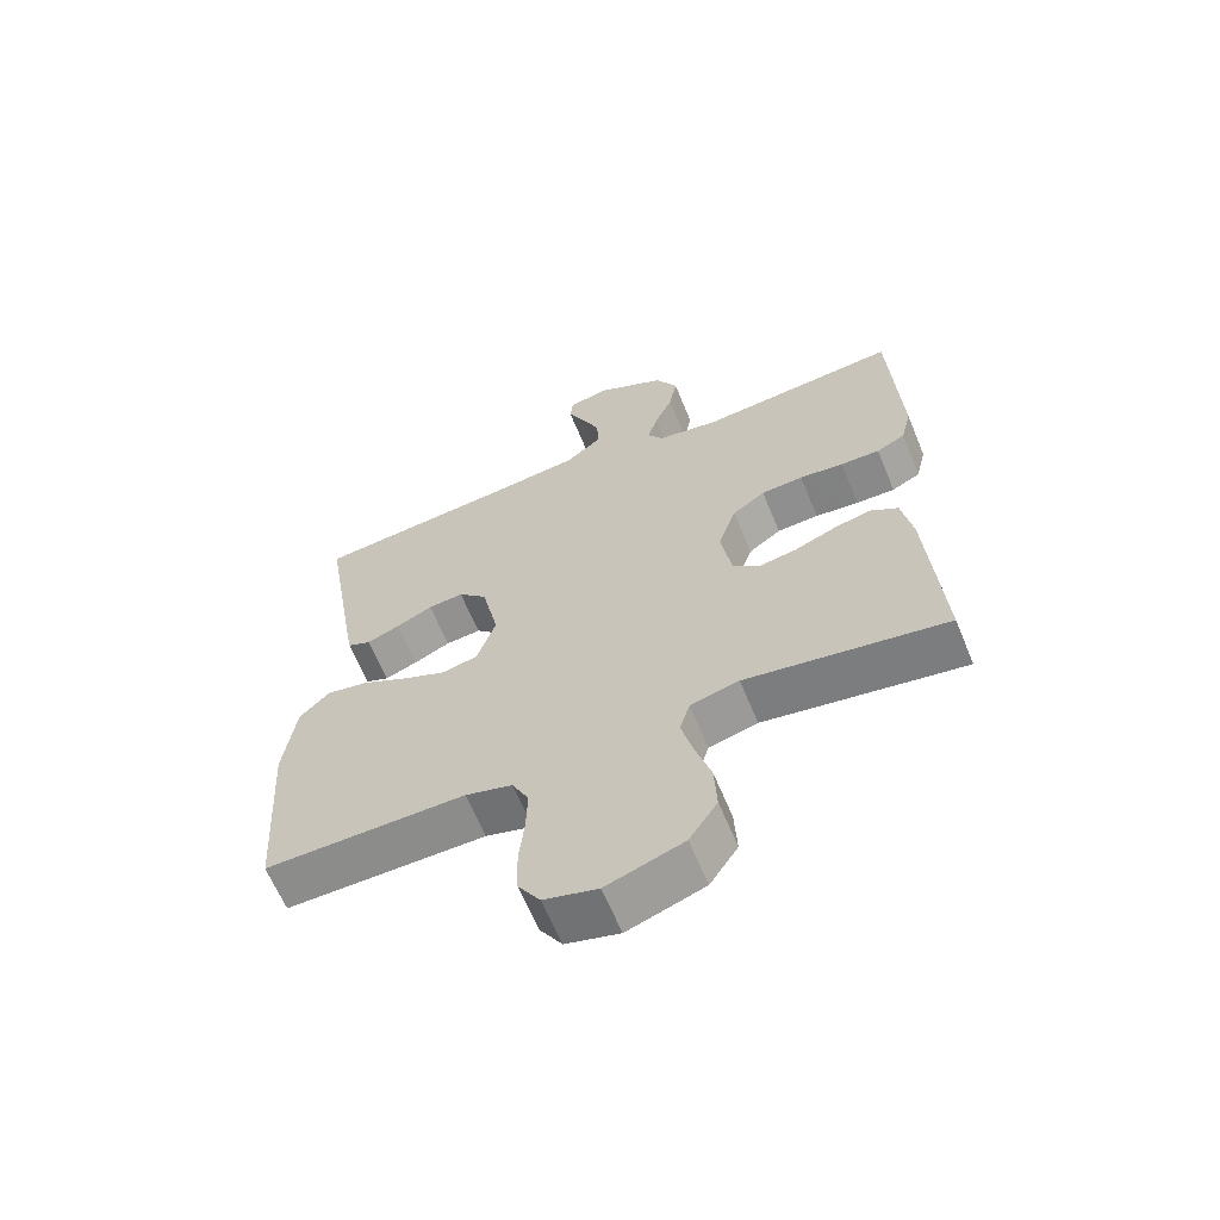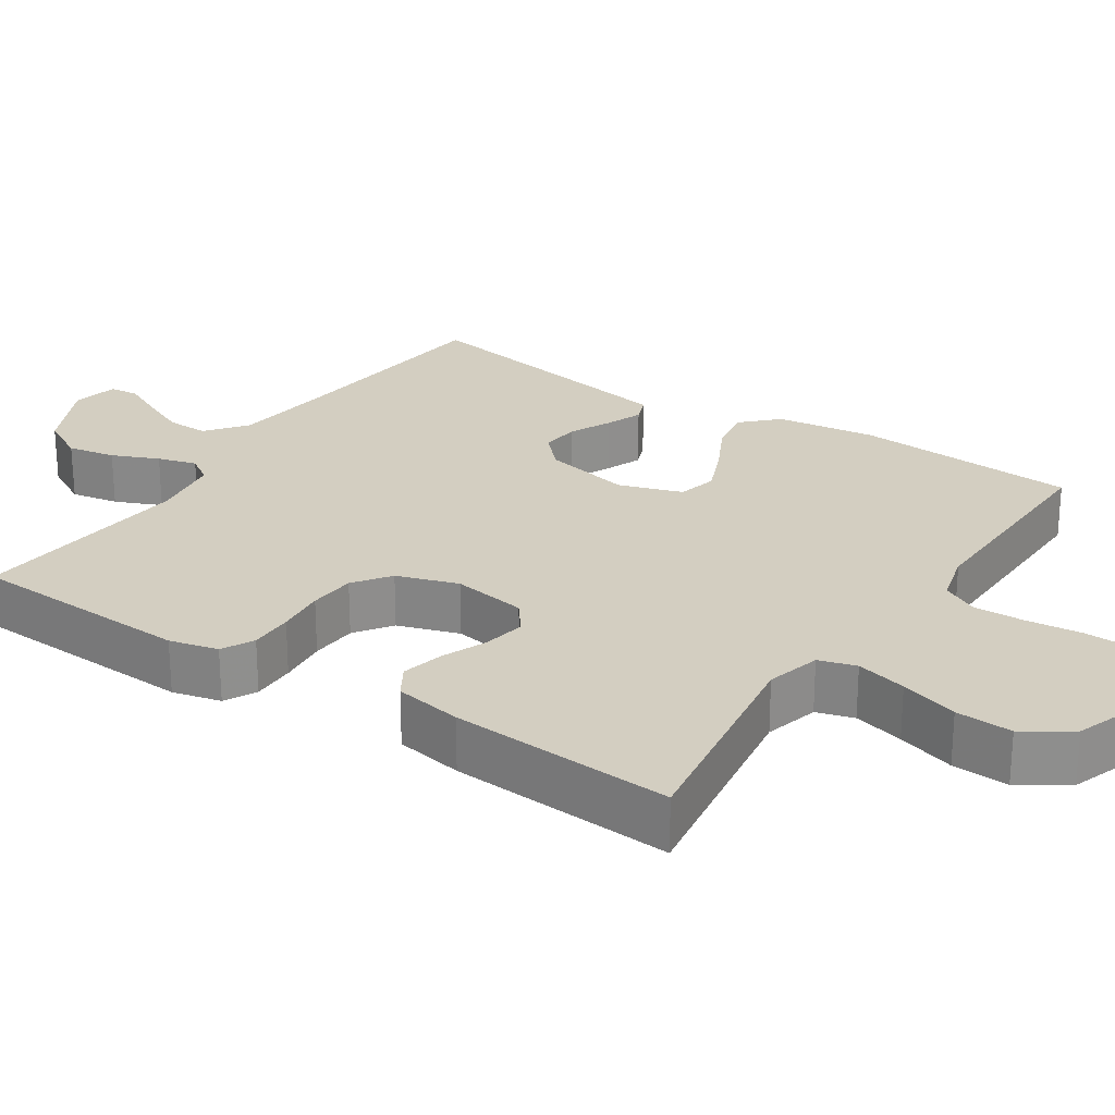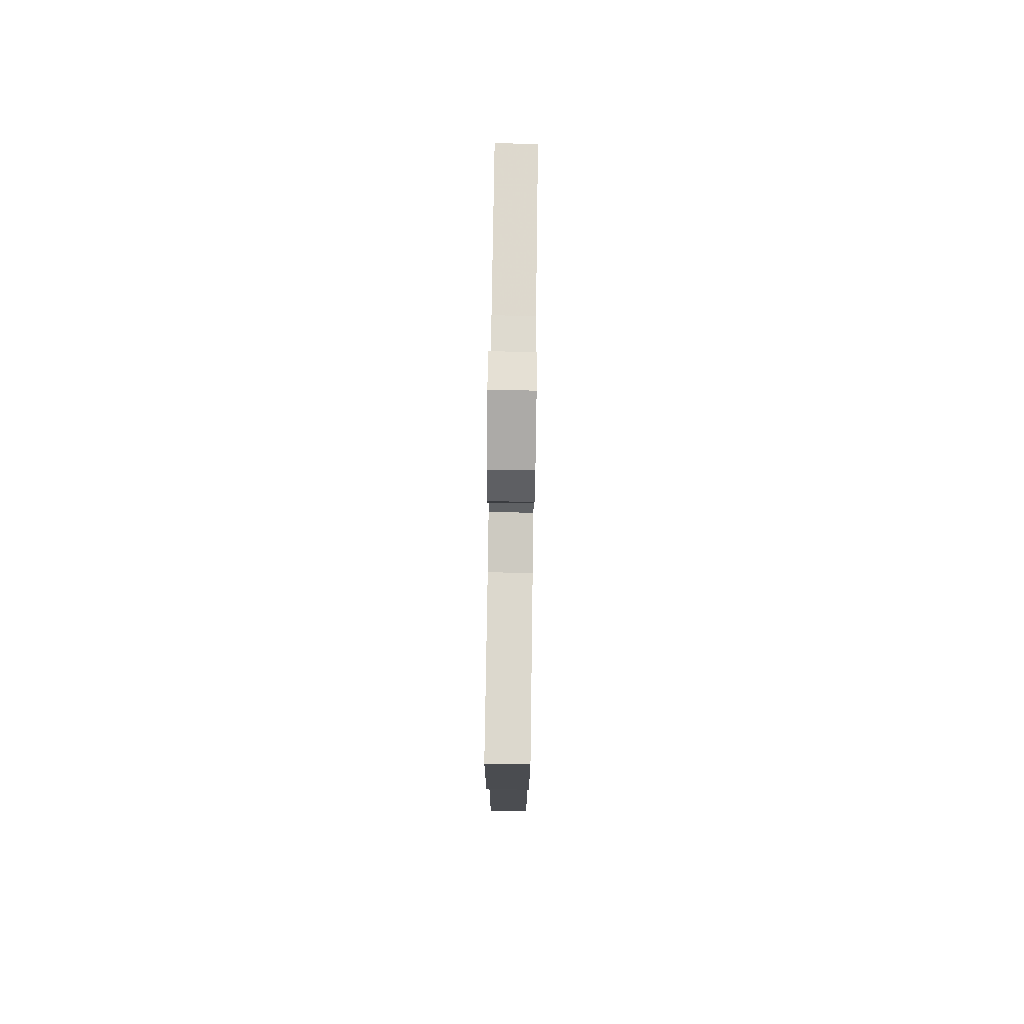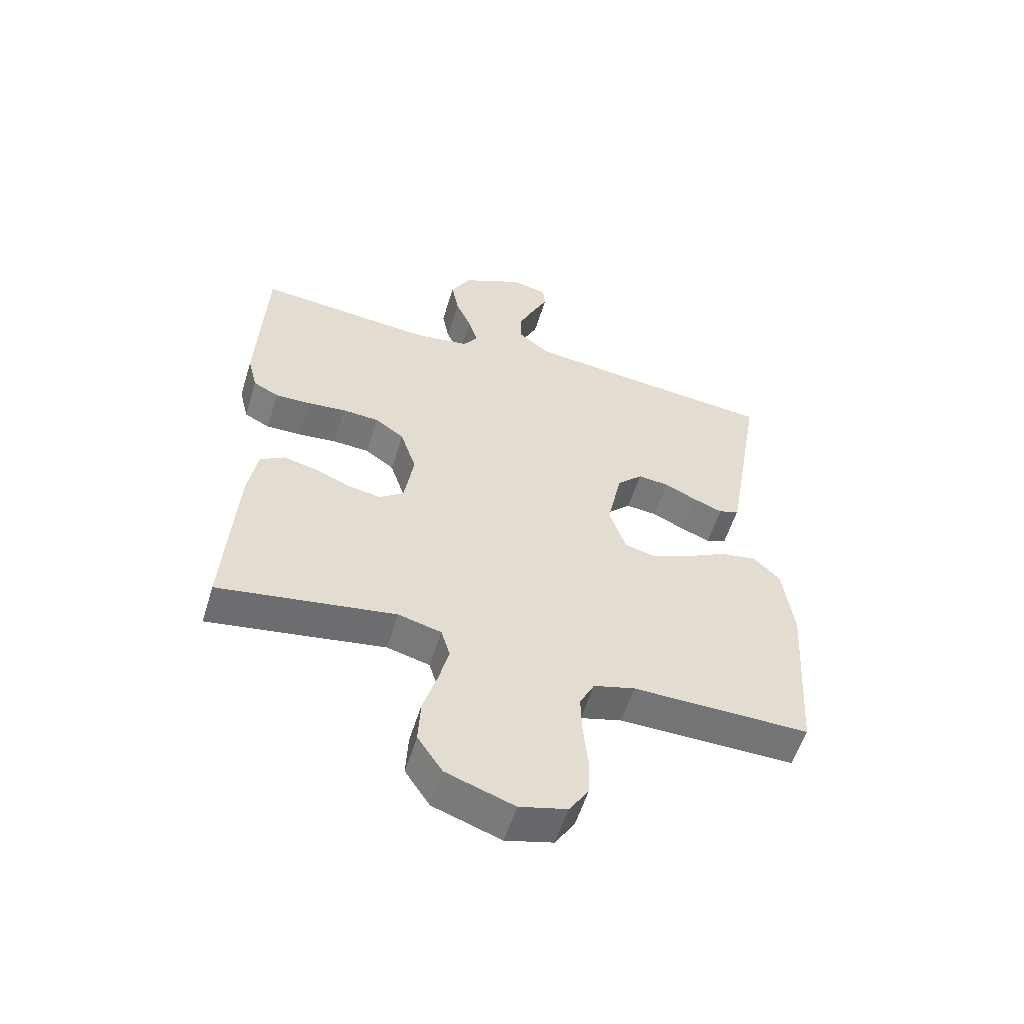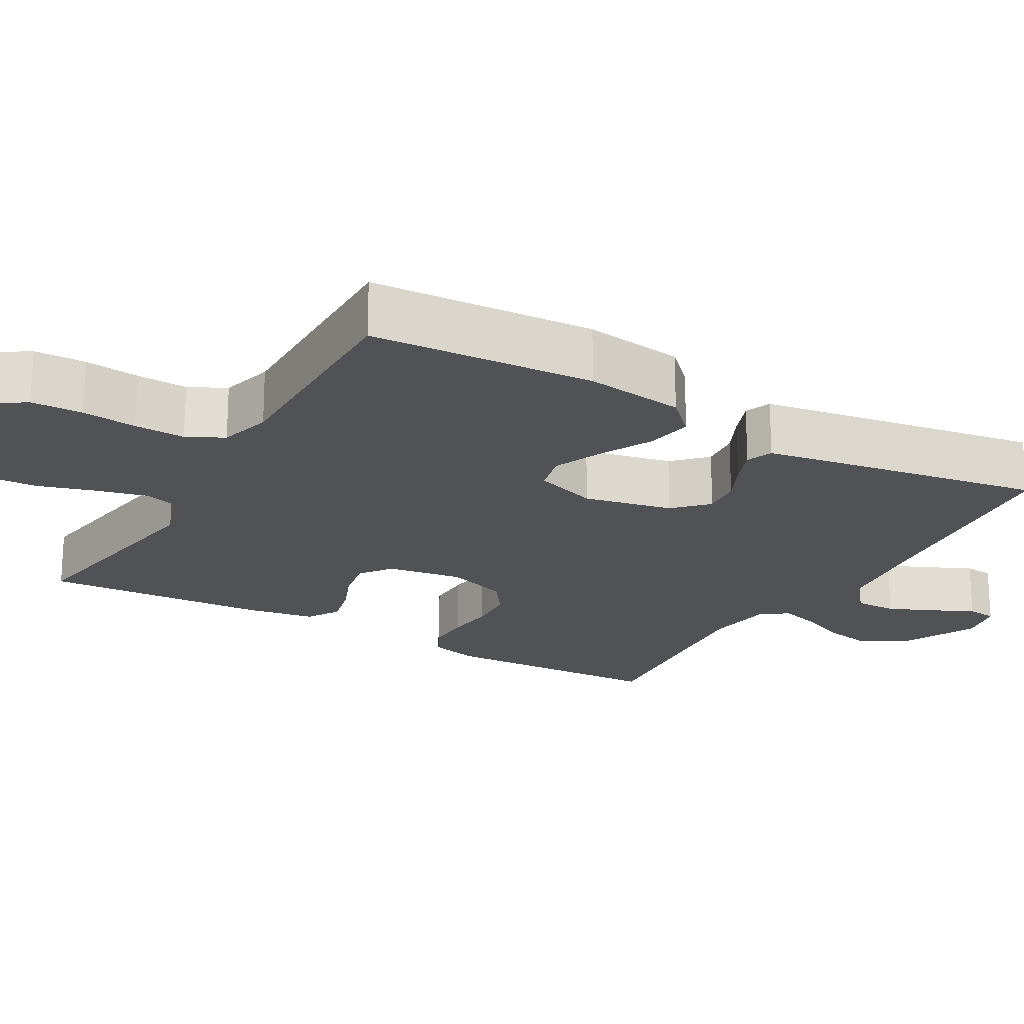
<metadata>
{"format":"obj","ext":"obj","renderer":"f3d","projection":"perspective","resolution":1024,"background":"white","views":[{"elev":-63.7,"azim":22.4,"up":"+Z"},{"elev":25.2,"azim":123.7,"up":"+Y"},{"elev":77.8,"azim":90.8,"up":"+Z"},{"elev":-56.2,"azim":162.9,"up":"+Z"},{"elev":-21.0,"azim":-119.9,"up":"+Y"}]}
</metadata>
<code>
v -0.5 0.07 -0.5
v -0.519 0.07 -0.2
v -0.501 0.07 -0.067
v -0.456 0.07 -0.022
v -0.394 0.07 -0.033
v -0.324 0.07 -0.069
v -0.258 0.07 -0.097
v -0.205 0.07 -0.084
v -0.177 0.07 0
v -0.202 0.07 0.118
v -0.245 0.07 0.16
v -0.298 0.07 0.155
v -0.353 0.07 0.129
v -0.402 0.07 0.11
v -0.437 0.07 0.124
v -0.45 0.07 0.2
v -0.5 0.07 0.5
v -0.2 0.07 0.53
v -0.065 0.07 0.546
v -0.011 0.07 0.588
v -0.012 0.07 0.644
v -0.039 0.07 0.705
v -0.065 0.07 0.76
v -0.061 0.07 0.799
v 0 0.07 0.812
v 0.104 0.07 0.761
v 0.137 0.07 0.7
v 0.125 0.07 0.636
v 0.098 0.07 0.574
v 0.083 0.07 0.522
v 0.107 0.07 0.486
v 0.2 0.07 0.472
v 0.5 0.07 0.5
v 0.514 0.07 0.2
v 0.498 0.07 0.135
v 0.455 0.07 0.113
v 0.396 0.07 0.114
v 0.33 0.07 0.121
v 0.267 0.07 0.117
v 0.218 0.07 0.082
v 0.191 0.07 0
v 0.207 0.07 -0.1
v 0.248 0.07 -0.131
v 0.305 0.07 -0.121
v 0.366 0.07 -0.096
v 0.422 0.07 -0.083
v 0.464 0.07 -0.109
v 0.48 0.07 -0.2
v 0.5 0.07 -0.5
v 0.2 0.07 -0.453
v 0.127 0.07 -0.472
v 0.112 0.07 -0.522
v 0.129 0.07 -0.59
v 0.153 0.07 -0.668
v 0.157 0.07 -0.744
v 0.115 0.07 -0.807
v 0 0.07 -0.847
v -0.08 0.07 -0.826
v -0.113 0.07 -0.775
v -0.115 0.07 -0.706
v -0.107 0.07 -0.632
v -0.105 0.07 -0.564
v -0.13 0.07 -0.515
v -0.2 0.07 -0.496
v -0.5 0 -0.5
v -0.519 0 -0.2
v -0.501 0 -0.067
v -0.456 0 -0.022
v -0.394 0 -0.033
v -0.324 0 -0.069
v -0.258 0 -0.097
v -0.205 0 -0.084
v -0.177 0 0
v -0.202 0 0.118
v -0.245 0 0.16
v -0.298 0 0.155
v -0.353 0 0.129
v -0.402 0 0.11
v -0.437 0 0.124
v -0.45 0 0.2
v -0.5 0 0.5
v -0.2 0 0.53
v -0.065 0 0.546
v -0.011 0 0.588
v -0.012 0 0.644
v -0.039 0 0.705
v -0.065 0 0.76
v -0.061 0 0.799
v 0 0 0.812
v 0.104 0 0.761
v 0.137 0 0.7
v 0.125 0 0.636
v 0.098 0 0.574
v 0.083 0 0.522
v 0.107 0 0.486
v 0.2 0 0.472
v 0.5 0 0.5
v 0.514 0 0.2
v 0.498 0 0.135
v 0.455 0 0.113
v 0.396 0 0.114
v 0.33 0 0.121
v 0.267 0 0.117
v 0.218 0 0.082
v 0.191 0 0
v 0.207 0 -0.1
v 0.248 0 -0.131
v 0.305 0 -0.121
v 0.366 0 -0.096
v 0.422 0 -0.083
v 0.464 0 -0.109
v 0.48 0 -0.2
v 0.5 0 -0.5
v 0.2 0 -0.453
v 0.127 0 -0.472
v 0.112 0 -0.522
v 0.129 0 -0.59
v 0.153 0 -0.668
v 0.157 0 -0.744
v 0.115 0 -0.807
v 0 0 -0.847
v -0.08 0 -0.826
v -0.113 0 -0.775
v -0.115 0 -0.706
v -0.107 0 -0.632
v -0.105 0 -0.564
v -0.13 0 -0.515
v -0.2 0 -0.496
f 59 60 61
f 58 59 61
f 57 58 61
f 56 57 61
f 55 56 61
f 54 55 61
f 53 54 61
f 52 53 61 62
f 51 52 62 63
f 48 49 50
f 47 48 50
f 46 47 50
f 45 46 50
f 44 45 50
f 51 63 64
f 50 51 64
f 44 50 64
f 43 44 64
f 36 37 38
f 35 36 38
f 34 35 38
f 33 34 38
f 32 33 38
f 31 32 38 39
f 30 31 39 40
f 27 28 29
f 26 27 29
f 25 26 29
f 24 25 29
f 23 24 29
f 22 23 29
f 21 22 29 30
f 30 40 41
f 21 30 41
f 20 21 41
f 16 17 18
f 15 16 18
f 14 15 18
f 13 14 18
f 12 13 18
f 11 12 18 19
f 20 41 42
f 19 20 42
f 11 19 42
f 10 11 42
f 4 5 6
f 3 4 6
f 2 3 6
f 1 2 6
f 64 1 6
f 64 6 7
f 43 64 7 8
f 9 10 42 43
f 8 9 43
f 125 124 123
f 125 123 122
f 125 122 121
f 125 121 120
f 125 120 119
f 125 119 118
f 125 118 117
f 126 125 117 116
f 127 126 116 115
f 114 113 112
f 114 112 111
f 114 111 110
f 114 110 109
f 114 109 108
f 128 127 115
f 128 115 114
f 128 114 108
f 128 108 107
f 102 101 100
f 102 100 99
f 102 99 98
f 102 98 97
f 102 97 96
f 103 102 96 95
f 104 103 95 94
f 93 92 91
f 93 91 90
f 93 90 89
f 93 89 88
f 93 88 87
f 93 87 86
f 94 93 86 85
f 105 104 94
f 105 94 85
f 105 85 84
f 82 81 80
f 82 80 79
f 82 79 78
f 82 78 77
f 82 77 76
f 83 82 76 75
f 106 105 84
f 106 84 83
f 106 83 75
f 106 75 74
f 70 69 68
f 70 68 67
f 70 67 66
f 70 66 65
f 70 65 128
f 71 70 128
f 72 71 128 107
f 107 106 74 73
f 107 73 72
f 1 65 66 2
f 2 66 67 3
f 3 67 68 4
f 4 68 69 5
f 5 69 70 6
f 6 70 71 7
f 7 71 72 8
f 8 72 73 9
f 9 73 74 10
f 10 74 75 11
f 11 75 76 12
f 12 76 77 13
f 13 77 78 14
f 14 78 79 15
f 15 79 80 16
f 16 80 81 17
f 17 81 82 18
f 18 82 83 19
f 19 83 84 20
f 20 84 85 21
f 21 85 86 22
f 22 86 87 23
f 23 87 88 24
f 24 88 89 25
f 25 89 90 26
f 26 90 91 27
f 27 91 92 28
f 28 92 93 29
f 29 93 94 30
f 30 94 95 31
f 31 95 96 32
f 32 96 97 33
f 33 97 98 34
f 34 98 99 35
f 35 99 100 36
f 36 100 101 37
f 37 101 102 38
f 38 102 103 39
f 39 103 104 40
f 40 104 105 41
f 41 105 106 42
f 42 106 107 43
f 43 107 108 44
f 44 108 109 45
f 45 109 110 46
f 46 110 111 47
f 47 111 112 48
f 48 112 113 49
f 49 113 114 50
f 50 114 115 51
f 51 115 116 52
f 52 116 117 53
f 53 117 118 54
f 54 118 119 55
f 55 119 120 56
f 56 120 121 57
f 57 121 122 58
f 58 122 123 59
f 59 123 124 60
f 60 124 125 61
f 61 125 126 62
f 62 126 127 63
f 63 127 128 64
f 64 128 65 1

</code>
